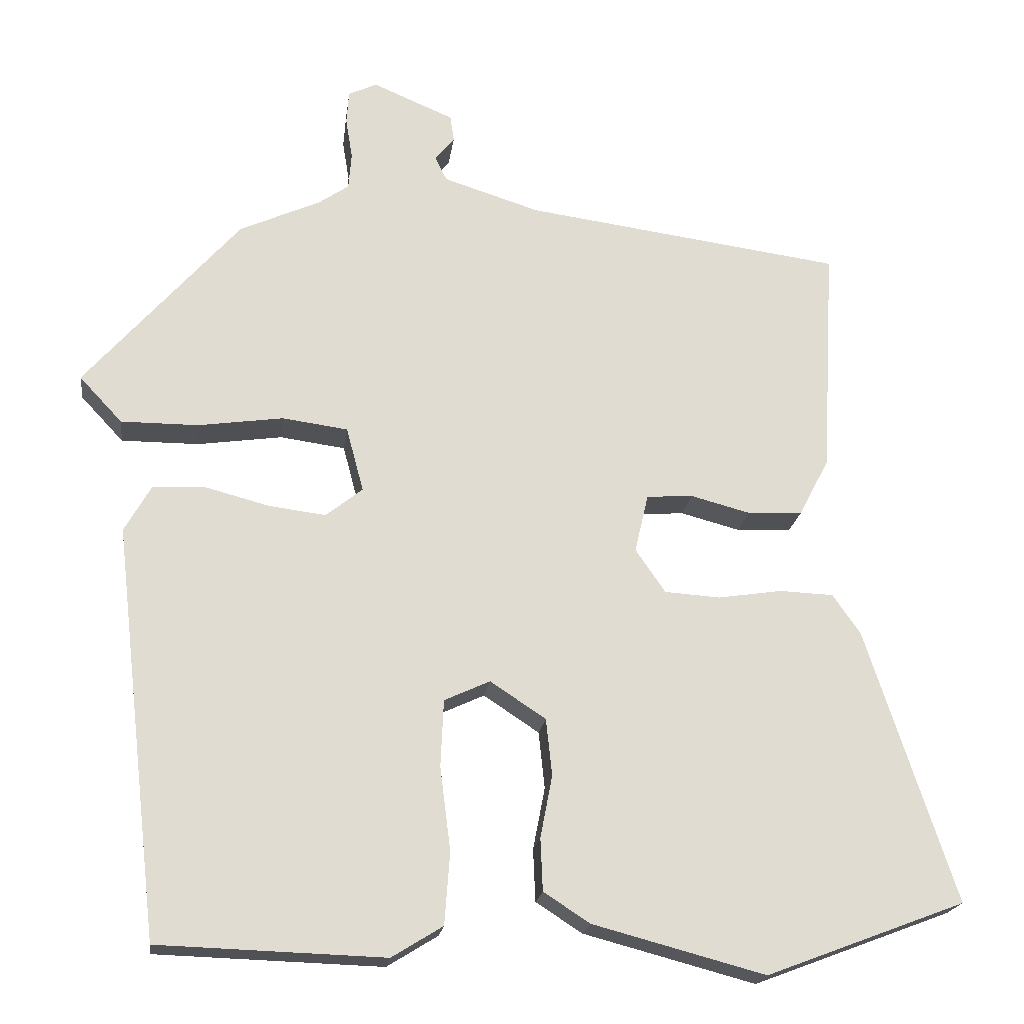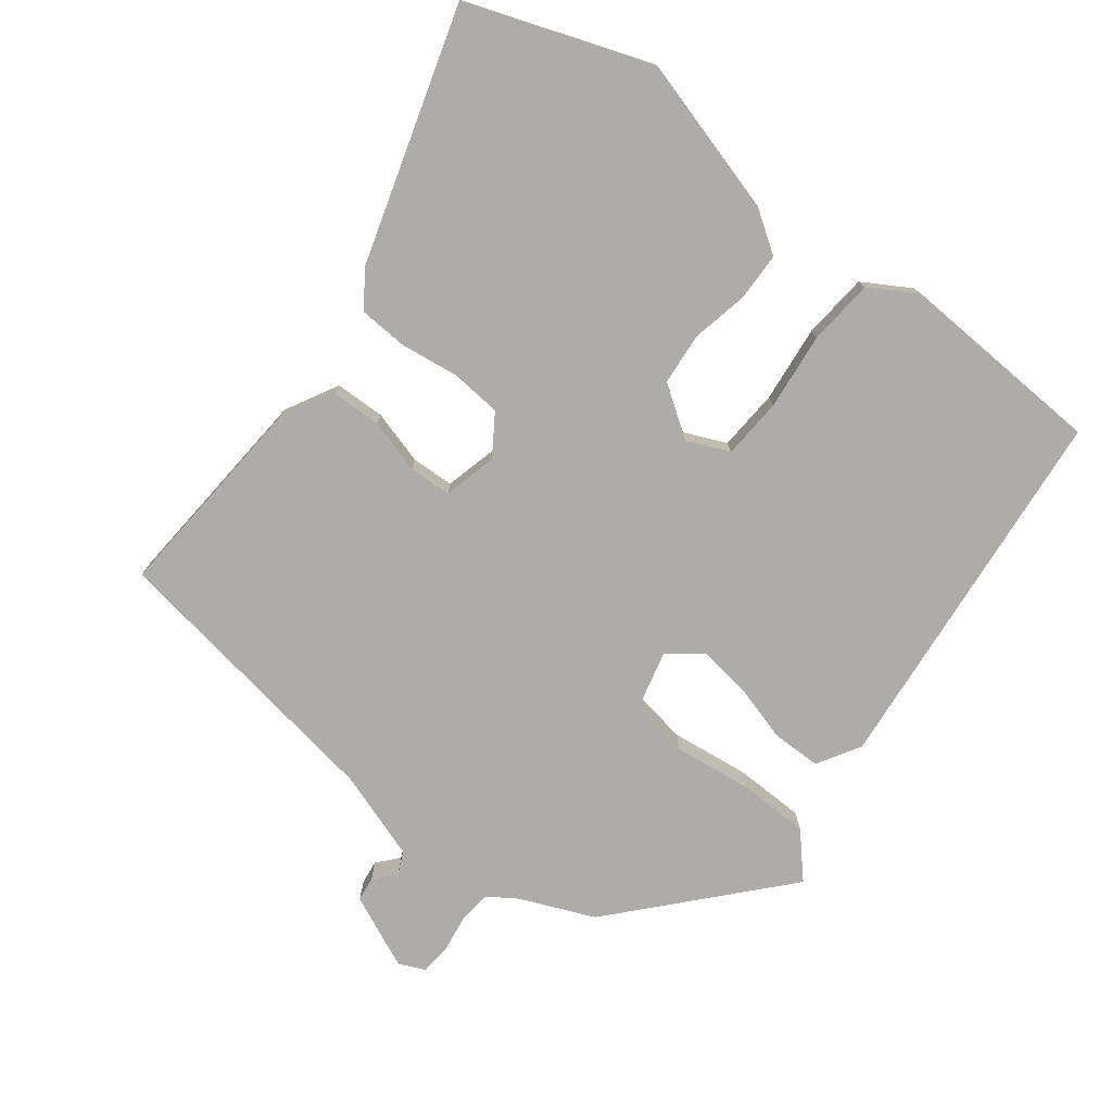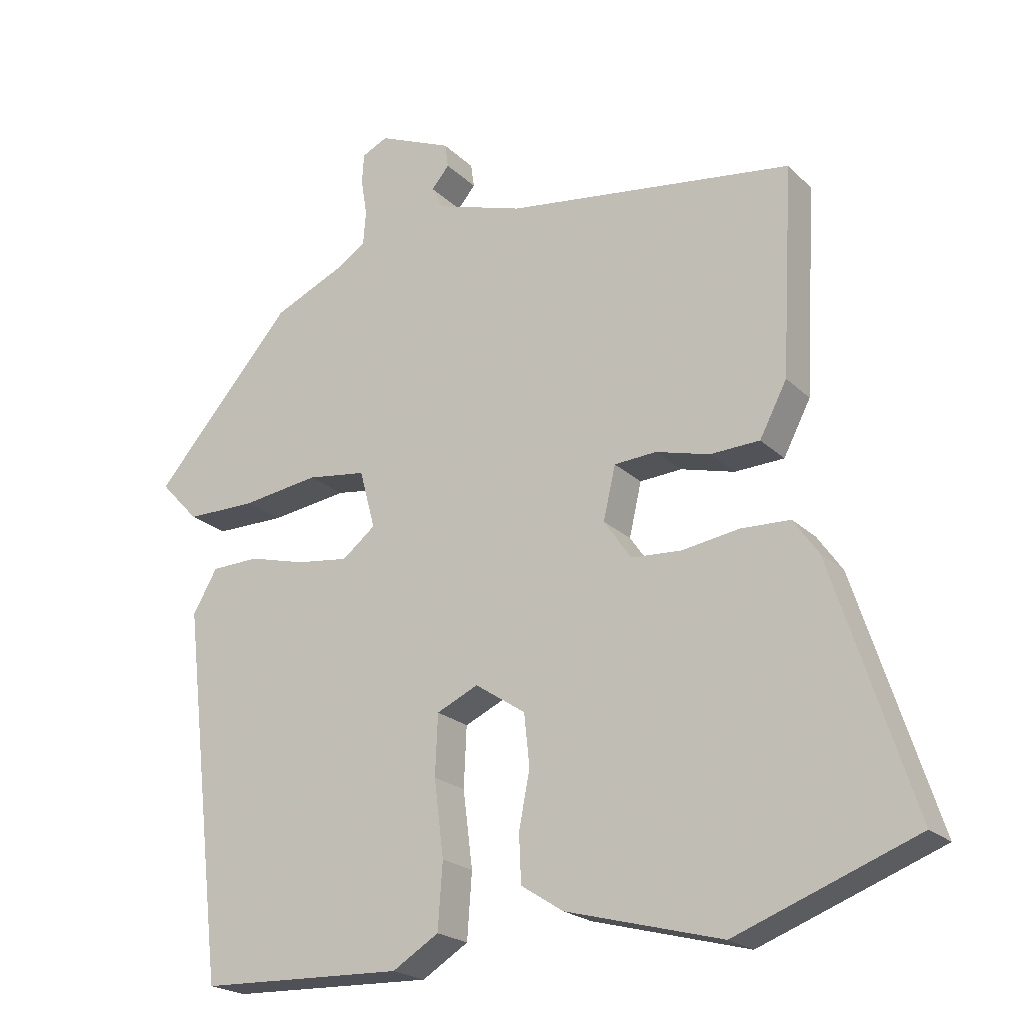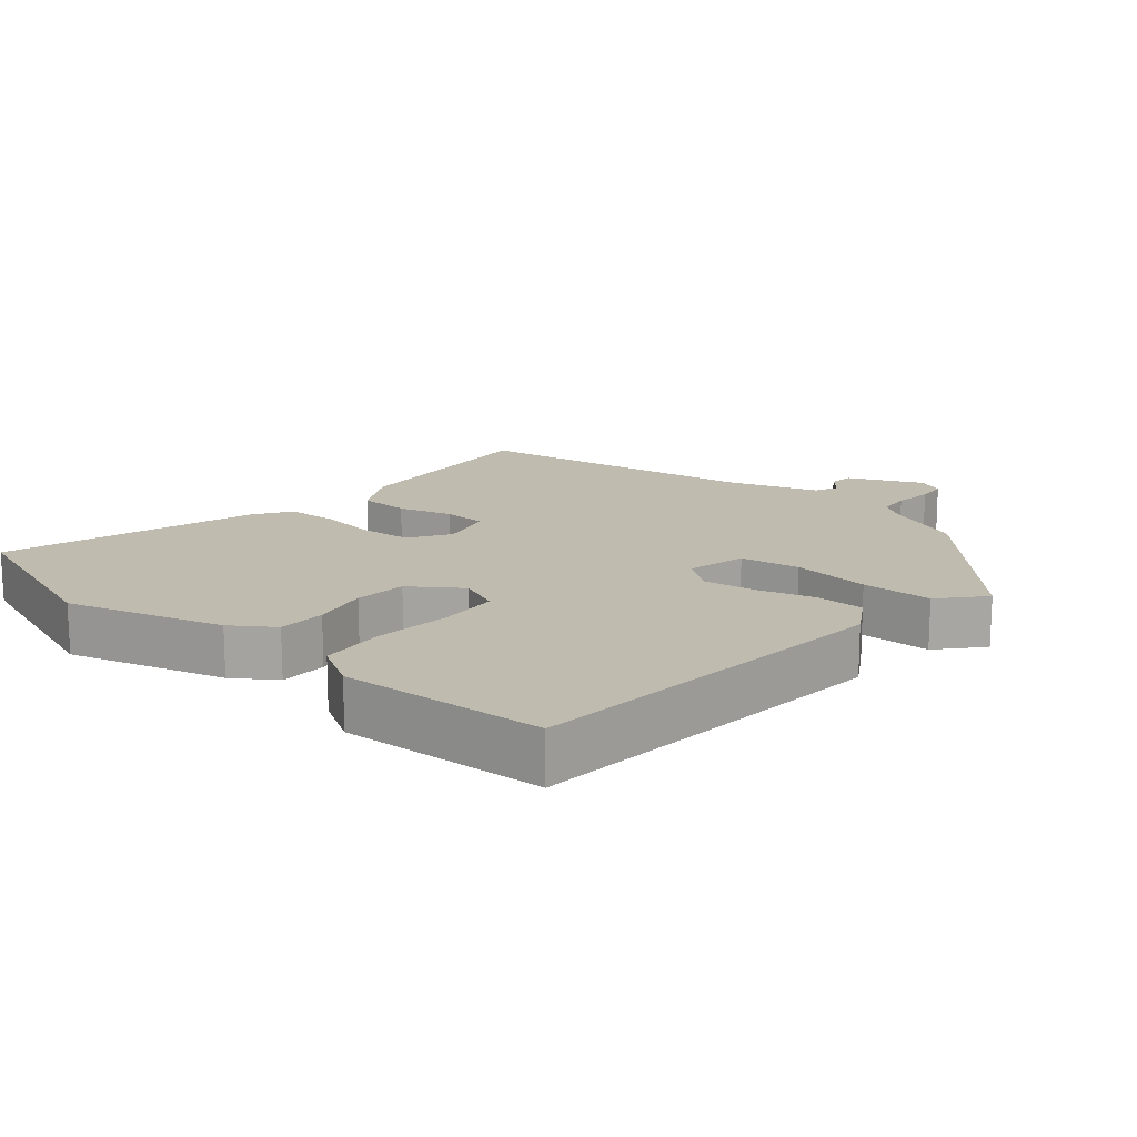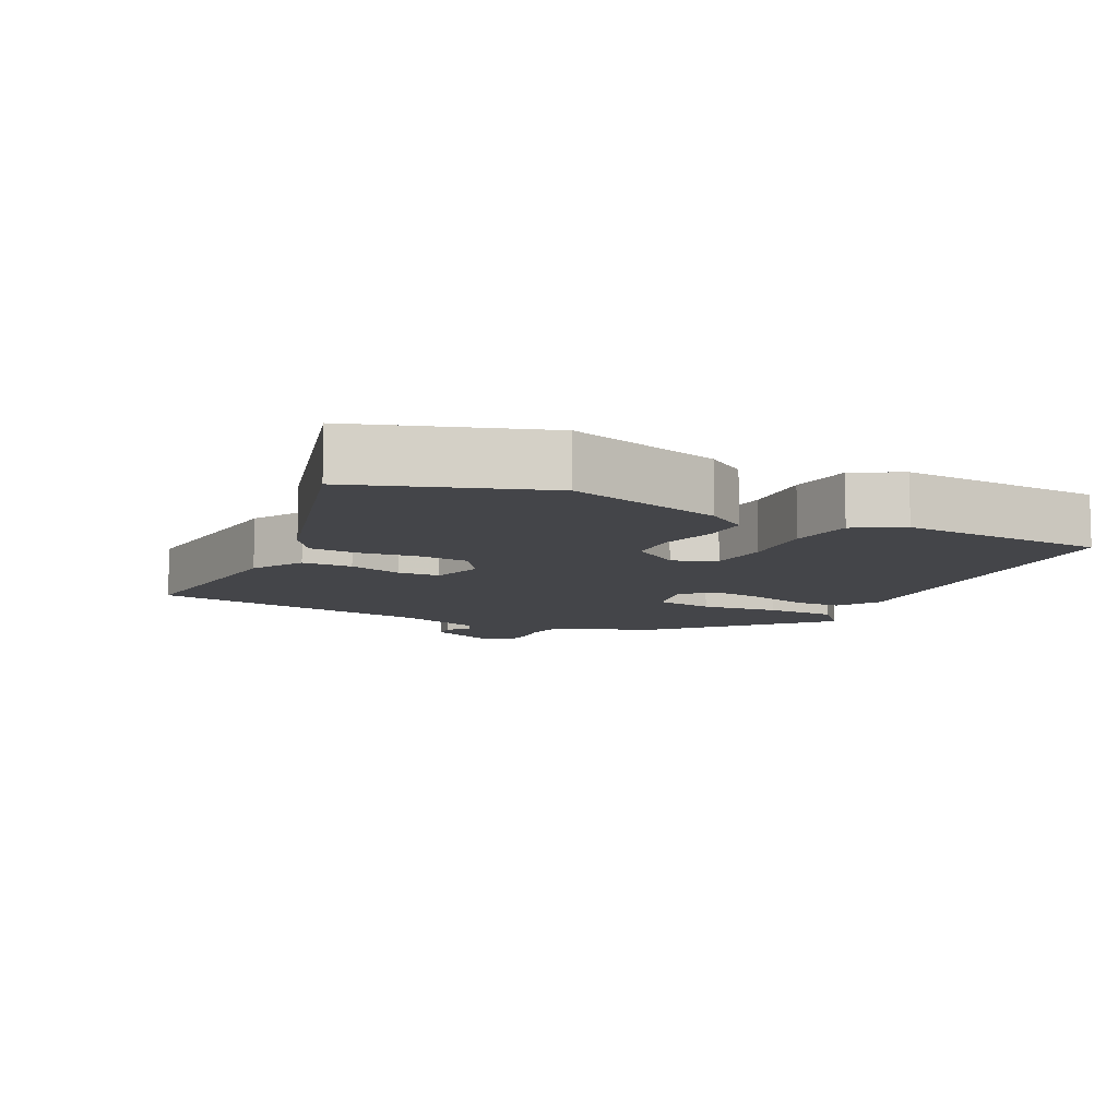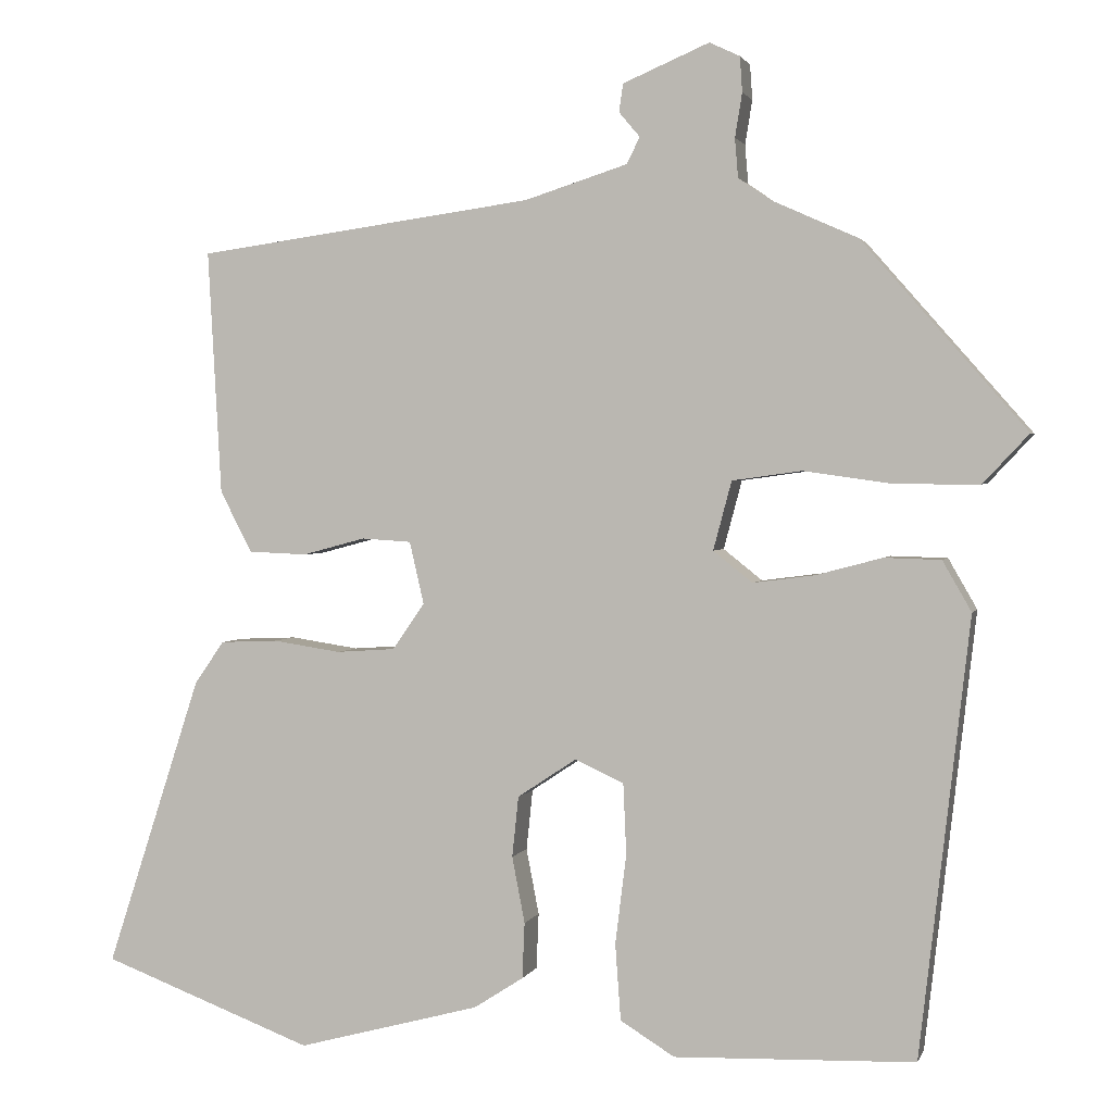
<metadata>
{"format":"obj","ext":"obj","renderer":"f3d","projection":"perspective","resolution":1024,"background":"white","views":[{"elev":-20.0,"azim":-7.3,"up":"+Z"},{"elev":-76.8,"azim":141.4,"up":"+Y"},{"elev":-21.5,"azim":32.0,"up":"+Z"},{"elev":16.0,"azim":-141.0,"up":"+Y"},{"elev":-9.1,"azim":151.4,"up":"+Y"},{"elev":1.9,"azim":-165.7,"up":"+Z"}]}
</metadata>
<code>
v 0.5 0.07 0.47
v 0.483 0.07 0.164
v 0.443 0.07 0.087
v 0.37 0.07 0.084
v 0.291 0.07 0.105
v 0.229 0.07 0.101
v 0.211 0.07 0.023
v 0.251 0.07 -0.035
v 0.325 0.07 -0.04
v 0.41 0.07 -0.027
v 0.482 0.07 -0.03
v 0.519 0.07 -0.083
v 0.638 0.07 -0.448
v 0.373 0.07 -0.548
v 0.144 0.07 -0.487
v 0.082 0.07 -0.447
v 0.079 0.07 -0.377
v 0.095 0.07 -0.294
v 0.087 0.07 -0.218
v 0.013 0.07 -0.169
v -0.048 0.07 -0.197
v -0.052 0.07 -0.286
v -0.038 0.07 -0.398
v -0.045 0.07 -0.494
v -0.113 0.07 -0.536
v -0.414 0.07 -0.526
v -0.477 0.07 0.021
v -0.441 0.07 0.084
v -0.37 0.07 0.086
v -0.287 0.07 0.064
v -0.21 0.07 0.054
v -0.161 0.07 0.093
v -0.184 0.07 0.179
v -0.271 0.07 0.191
v -0.385 0.07 0.175
v -0.488 0.07 0.175
v -0.545 0.07 0.236
v -0.339 0.07 0.472
v -0.232 0.07 0.52
v -0.191 0.07 0.548
v -0.187 0.07 0.597
v -0.196 0.07 0.652
v -0.193 0.07 0.696
v -0.155 0.07 0.714
v -0.047 0.07 0.668
v -0.042 0.07 0.633
v -0.068 0.07 0.602
v -0.052 0.07 0.569
v 0.077 0.07 0.528
v 0.5 0 0.47
v 0.483 0 0.164
v 0.443 0 0.087
v 0.37 0 0.084
v 0.291 0 0.105
v 0.229 0 0.101
v 0.211 0 0.023
v 0.251 0 -0.035
v 0.325 0 -0.04
v 0.41 0 -0.027
v 0.482 0 -0.03
v 0.519 0 -0.083
v 0.638 0 -0.448
v 0.373 0 -0.548
v 0.144 0 -0.487
v 0.082 0 -0.447
v 0.079 0 -0.377
v 0.095 0 -0.294
v 0.087 0 -0.218
v 0.013 0 -0.169
v -0.048 0 -0.197
v -0.052 0 -0.286
v -0.038 0 -0.398
v -0.045 0 -0.494
v -0.113 0 -0.536
v -0.414 0 -0.526
v -0.477 0 0.021
v -0.441 0 0.084
v -0.37 0 0.086
v -0.287 0 0.064
v -0.21 0 0.054
v -0.161 0 0.093
v -0.184 0 0.179
v -0.271 0 0.191
v -0.385 0 0.175
v -0.488 0 0.175
v -0.545 0 0.236
v -0.339 0 0.472
v -0.232 0 0.52
v -0.191 0 0.548
v -0.187 0 0.597
v -0.196 0 0.652
v -0.193 0 0.696
v -0.155 0 0.714
v -0.047 0 0.668
v -0.042 0 0.633
v -0.068 0 0.602
v -0.052 0 0.569
v 0.077 0 0.528
f 45 46 47
f 44 45 47
f 43 44 47
f 42 43 47
f 41 42 47
f 40 41 47 48
f 39 40 48 49
f 39 49 1
f 38 39 1
f 37 38 1
f 36 37 1
f 35 36 1
f 34 35 1
f 28 29 30
f 27 28 30
f 26 27 30
f 25 26 30
f 24 25 30
f 23 24 30
f 22 23 30
f 21 22 30 31
f 20 21 31 32
f 16 17 18
f 15 16 18
f 14 15 18
f 13 14 18
f 12 13 18
f 11 12 18
f 10 11 18
f 9 10 18
f 8 9 18 19
f 20 32 33
f 19 20 33
f 8 19 33
f 7 8 33
f 3 4 5
f 2 3 5
f 33 34 1 2
f 6 7 33
f 2 5 6 33
f 96 95 94
f 96 94 93
f 96 93 92
f 96 92 91
f 96 91 90
f 97 96 90 89
f 98 97 89 88
f 50 98 88
f 50 88 87
f 50 87 86
f 50 86 85
f 50 85 84
f 50 84 83
f 79 78 77
f 79 77 76
f 79 76 75
f 79 75 74
f 79 74 73
f 79 73 72
f 79 72 71
f 80 79 71 70
f 81 80 70 69
f 67 66 65
f 67 65 64
f 67 64 63
f 67 63 62
f 67 62 61
f 67 61 60
f 67 60 59
f 67 59 58
f 68 67 58 57
f 82 81 69
f 82 69 68
f 82 68 57
f 82 57 56
f 54 53 52
f 54 52 51
f 51 50 83 82
f 82 56 55
f 82 55 54 51
f 1 50 51 2
f 2 51 52 3
f 3 52 53 4
f 4 53 54 5
f 5 54 55 6
f 6 55 56 7
f 7 56 57 8
f 8 57 58 9
f 9 58 59 10
f 10 59 60 11
f 11 60 61 12
f 12 61 62 13
f 13 62 63 14
f 14 63 64 15
f 15 64 65 16
f 16 65 66 17
f 17 66 67 18
f 18 67 68 19
f 19 68 69 20
f 20 69 70 21
f 21 70 71 22
f 22 71 72 23
f 23 72 73 24
f 24 73 74 25
f 25 74 75 26
f 26 75 76 27
f 27 76 77 28
f 28 77 78 29
f 29 78 79 30
f 30 79 80 31
f 31 80 81 32
f 32 81 82 33
f 33 82 83 34
f 34 83 84 35
f 35 84 85 36
f 36 85 86 37
f 37 86 87 38
f 38 87 88 39
f 39 88 89 40
f 40 89 90 41
f 41 90 91 42
f 42 91 92 43
f 43 92 93 44
f 44 93 94 45
f 45 94 95 46
f 46 95 96 47
f 47 96 97 48
f 48 97 98 49
f 49 98 50 1

</code>
